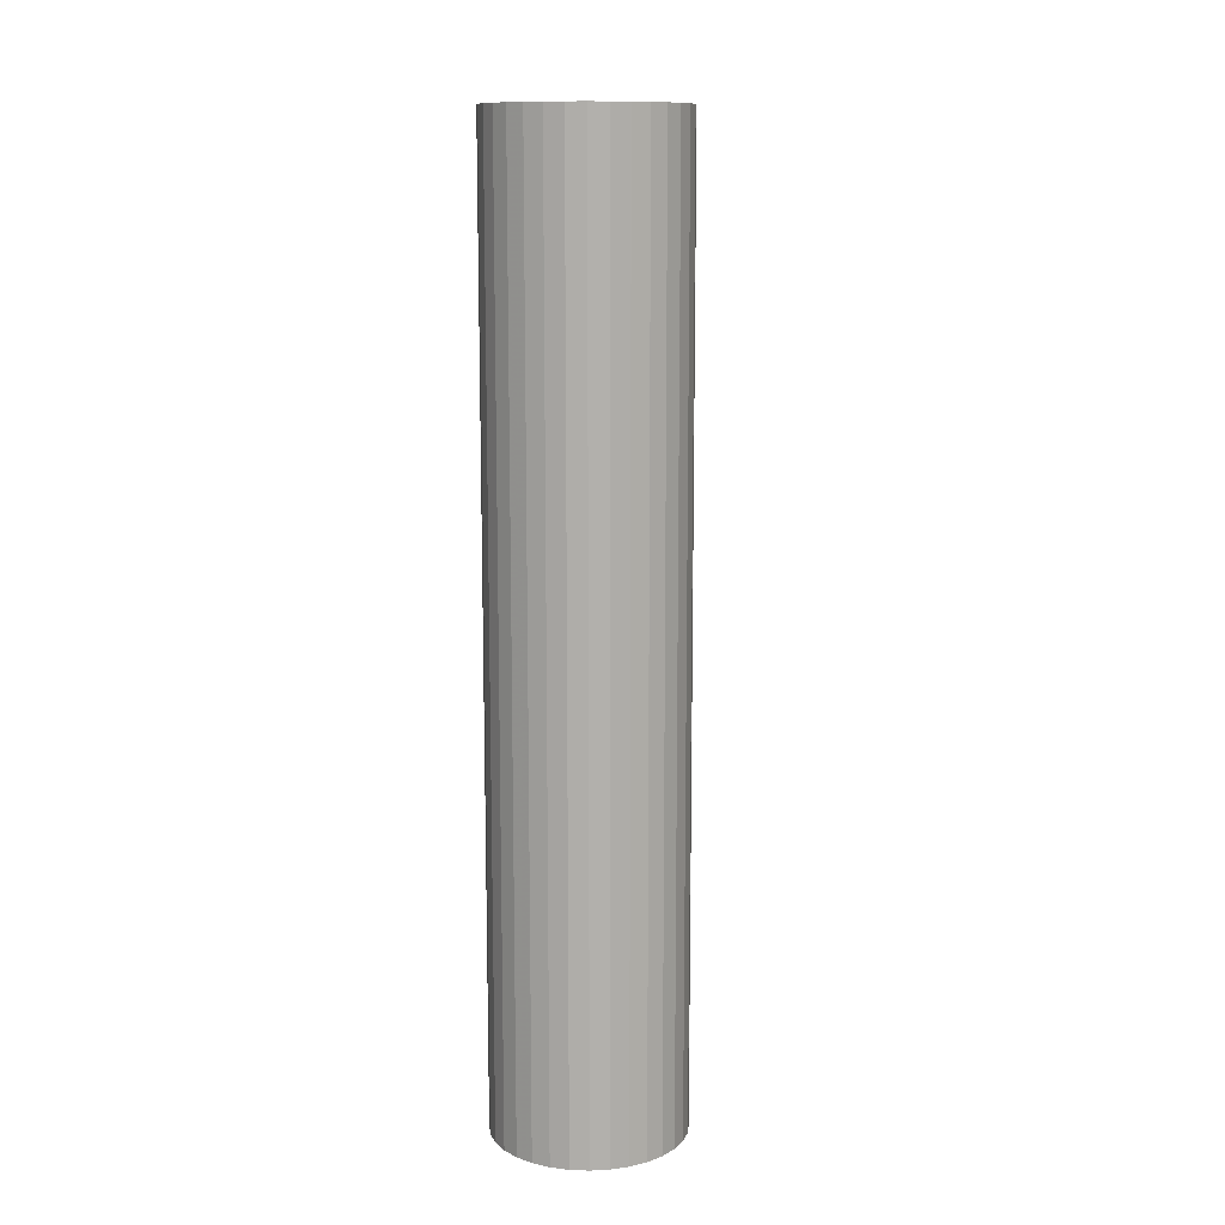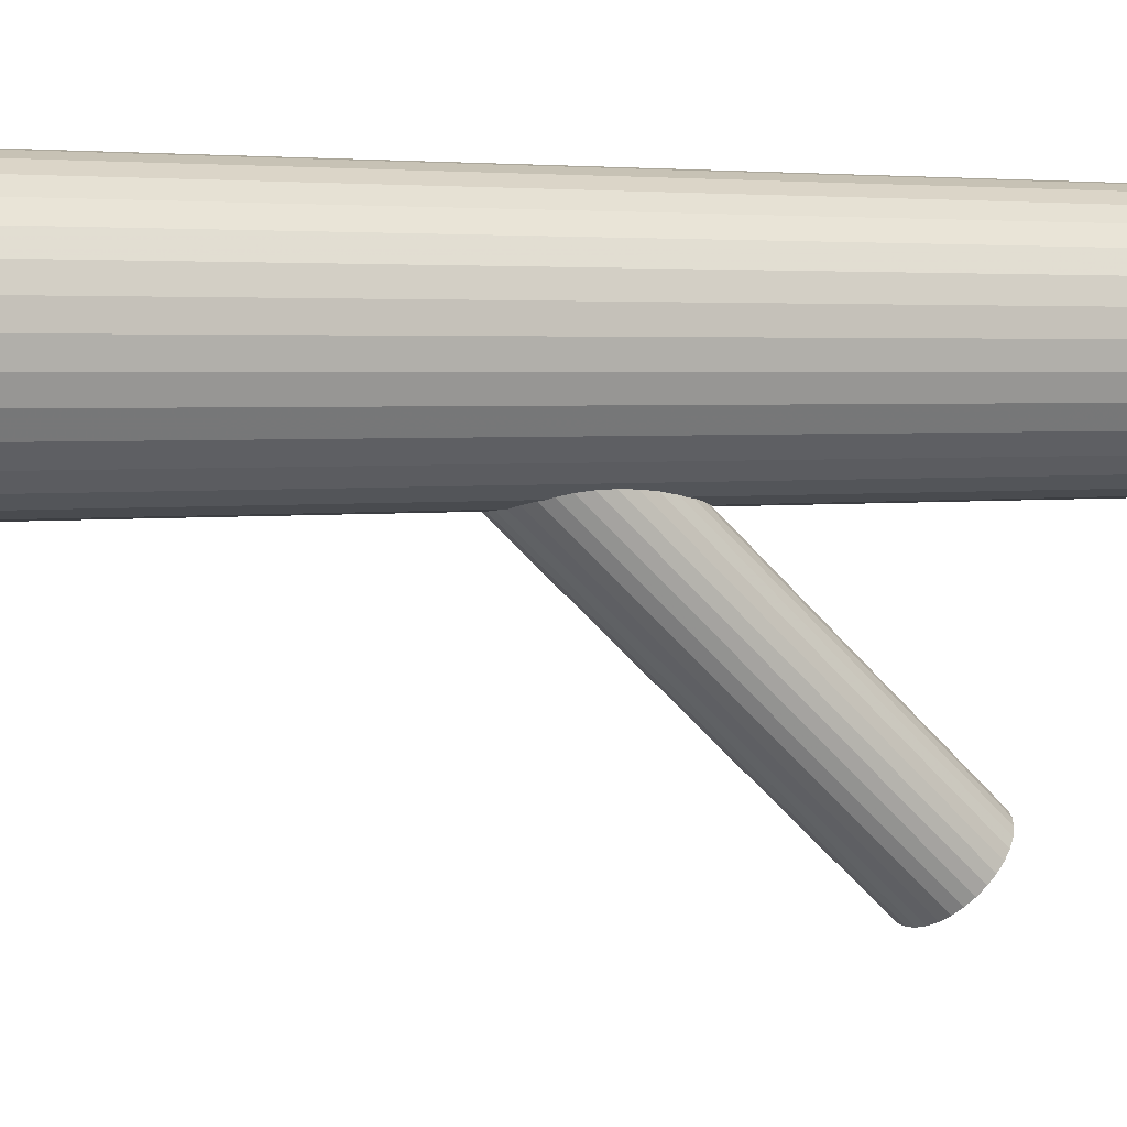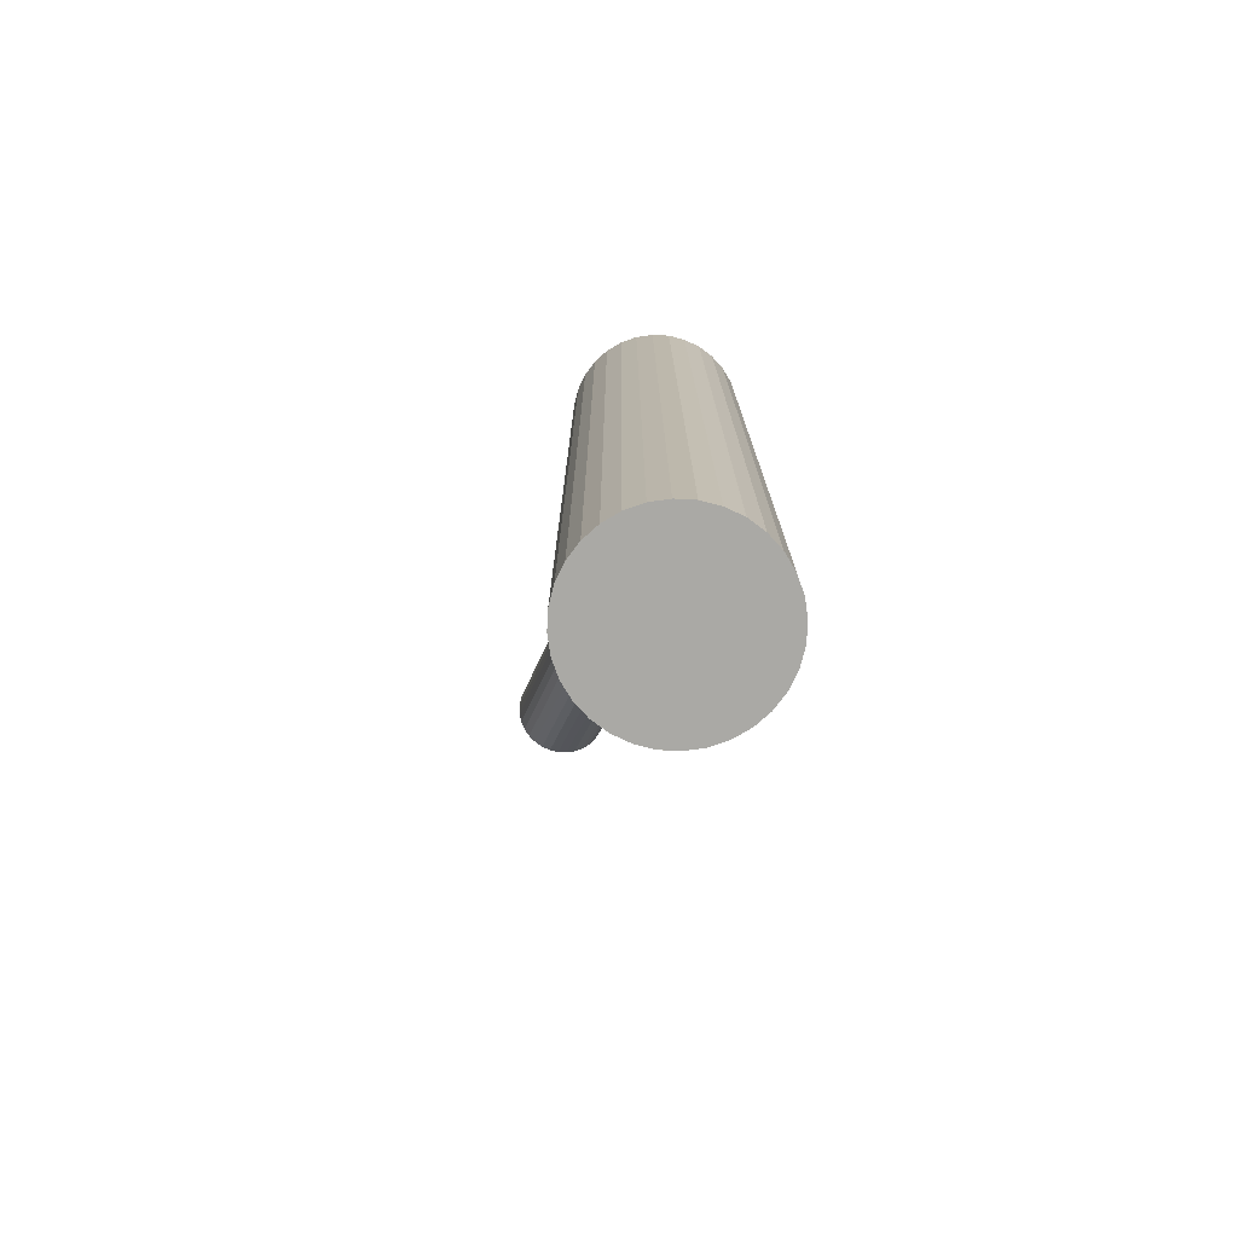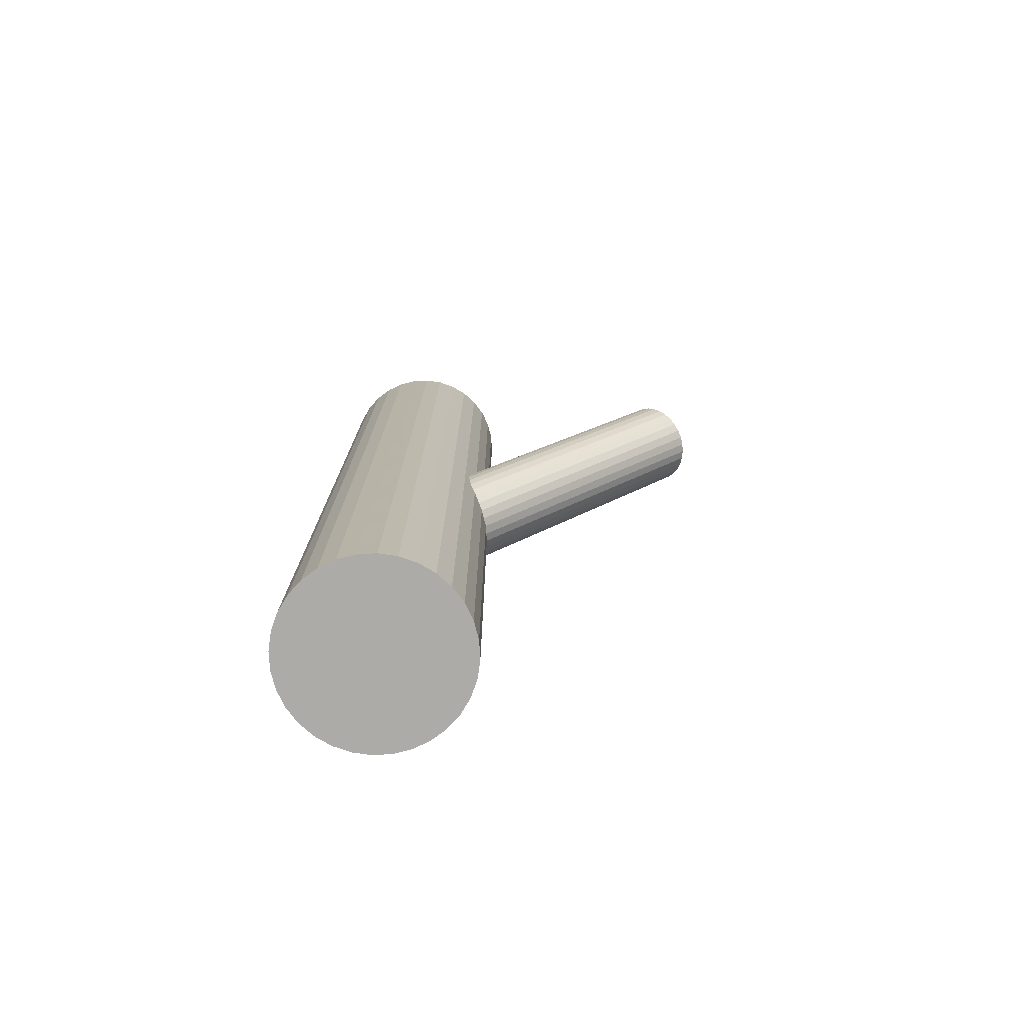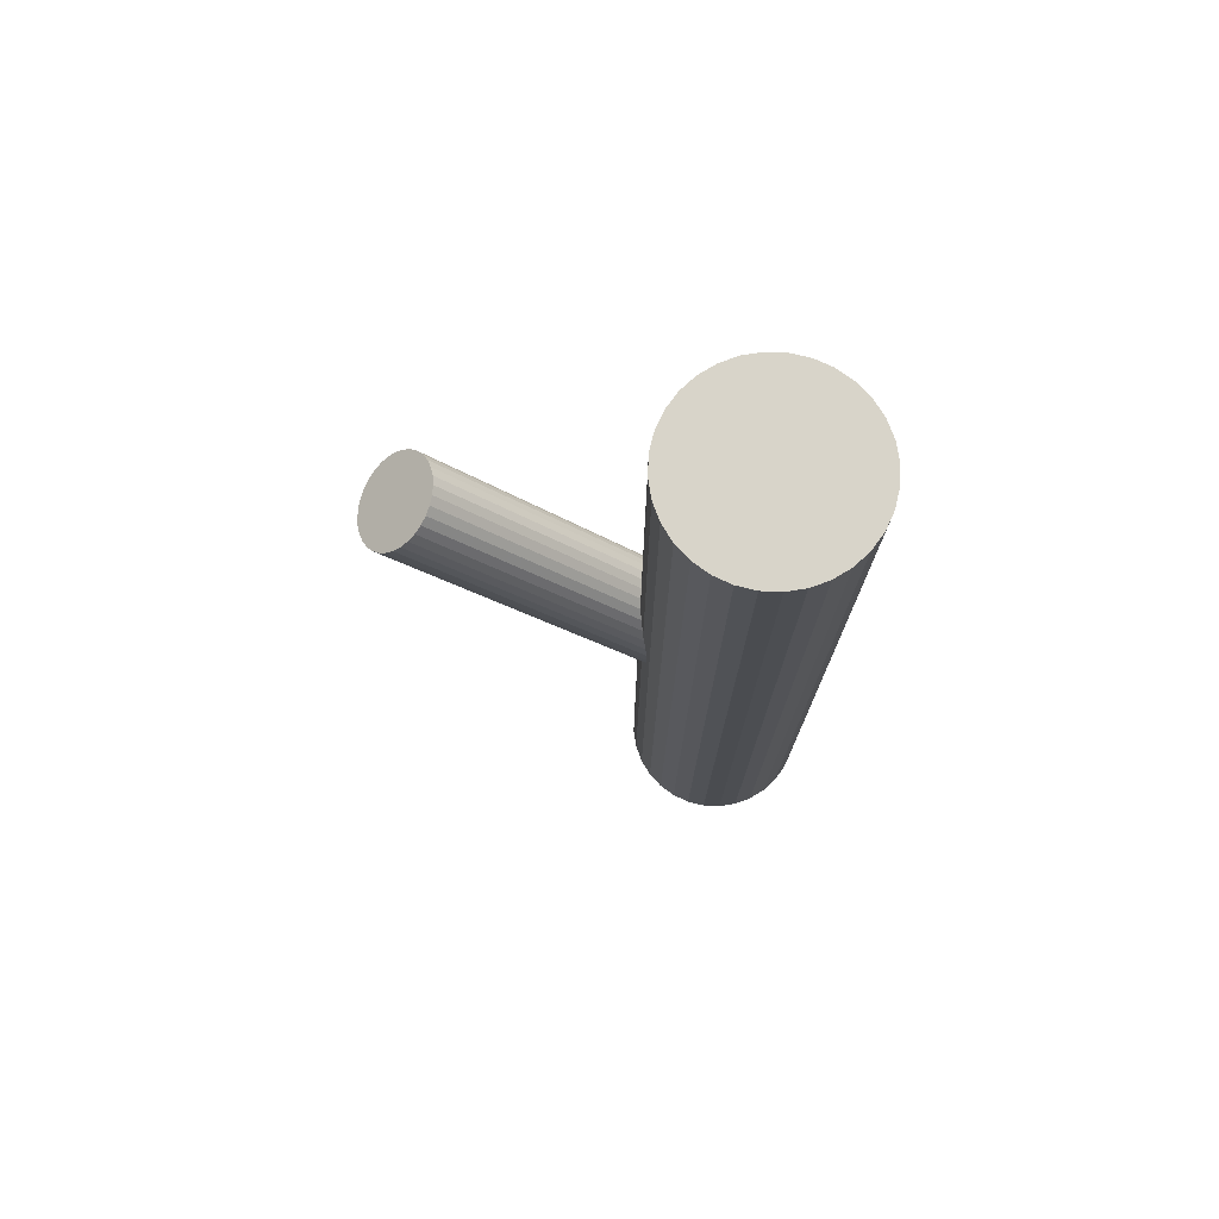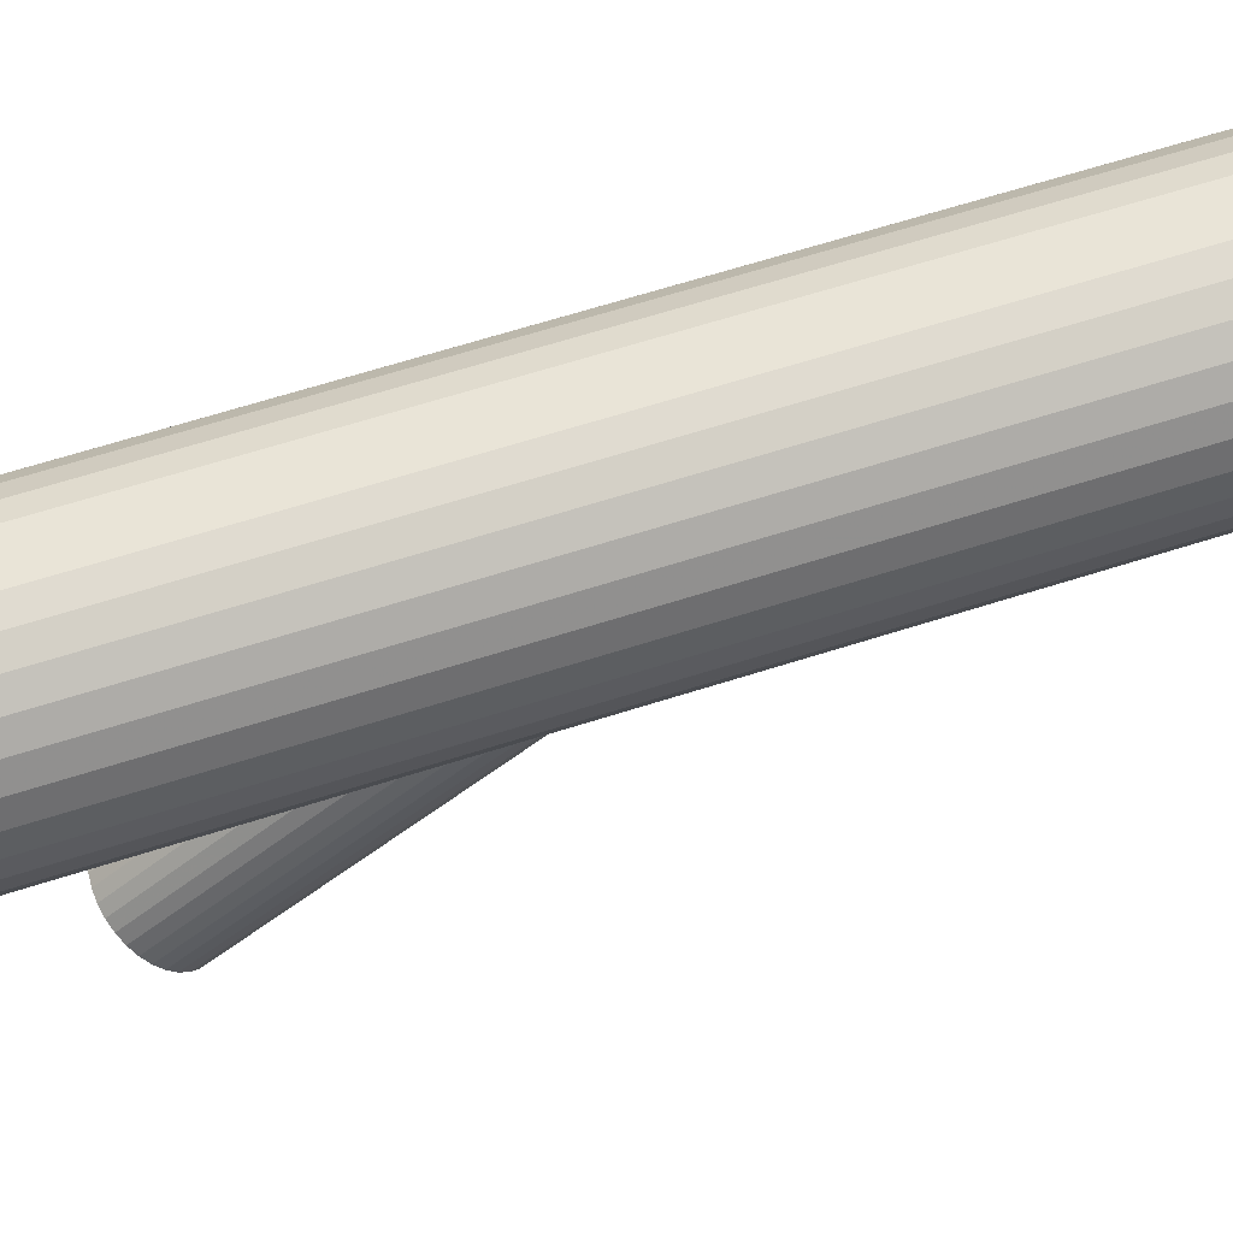
<metadata>
{"format":"obj","ext":"obj","renderer":"f3d","projection":"perspective","resolution":1024,"background":"white","views":[{"elev":11.8,"azim":-169.7,"up":"+Z"},{"elev":3.0,"azim":-119.1,"up":"+Y"},{"elev":-75.4,"azim":160.1,"up":"+Z"},{"elev":-76.5,"azim":-81.3,"up":"+Z"},{"elev":75.1,"azim":98.1,"up":"+Z"},{"elev":65.2,"azim":72.2,"up":"+Y"}]}
</metadata>
<code>
v 0 0.02959 -0.1122
v 0 0.02959 0.1122
v -0 0.007059 -0.1122
v -0 0.007059 0.1122
v 0 0.05213 -0.1122
v 0 0.05213 0.1122
v 0.01874 0.01707 -0.1122
v 0.01874 0.01707 0.1122
v 0.01874 0.04211 -0.1122
v 0.01874 0.04211 0.1122
v -0.02253 0.02959 -0.1122
v -0.02253 0.02959 0.1122
v 0.004396 0.007492 -0.1122
v 0.004396 0.007492 0.1122
v 0.004396 0.0517 -0.1122
v 0.004396 0.0517 0.1122
v -0.008624 0.008774 -0.1122
v -0.008624 0.008774 0.1122
v -0.008624 0.05041 -0.1122
v -0.008624 0.05041 0.1122
v -0.02082 0.02097 -0.1122
v -0.02082 0.02097 0.1122
v -0.02082 0.03822 -0.1122
v -0.02082 0.03822 0.1122
v -0.0221 0.03399 -0.1122
v -0.0221 0.03399 0.1122
v -0.0221 0.0252 -0.1122
v -0.0221 0.0252 0.1122
v 0.01593 0.04553 -0.1122
v 0.01593 0.04553 0.1122
v 0.01593 0.01366 -0.1122
v 0.01593 0.01366 0.1122
v -0.01252 0.04833 -0.1122
v -0.01252 0.04833 0.1122
v -0.01252 0.01086 -0.1122
v -0.01252 0.01086 0.1122
v 0.01252 0.04833 -0.1122
v 0.01252 0.04833 0.1122
v 0.01252 0.01086 -0.1122
v 0.01252 0.01086 0.1122
v -0.01593 0.04553 -0.1122
v -0.01593 0.04553 0.1122
v -0.01593 0.01366 -0.1122
v -0.01593 0.01366 0.1122
v 0.0221 0.03399 -0.1122
v 0.0221 0.03399 0.1122
v 0.0221 0.0252 -0.1122
v 0.0221 0.0252 0.1122
v 0.02082 0.02097 -0.1122
v 0.02082 0.02097 0.1122
v 0.02082 0.03822 -0.1122
v 0.02082 0.03822 0.1122
v 0.008624 0.008774 -0.1122
v 0.008624 0.008774 0.1122
v 0.008624 0.05041 -0.1122
v 0.008624 0.05041 0.1122
v -0.004396 0.007492 -0.1122
v -0.004396 0.007492 0.1122
v -0.004396 0.0517 -0.1122
v -0.004396 0.0517 0.1122
v 0.02253 0.02959 -0.1122
v 0.02253 0.02959 0.1122
v -0.01874 0.01707 -0.1122
v -0.01874 0.01707 0.1122
v -0.01874 0.04211 -0.1122
v -0.01874 0.04211 0.1122
v 0 0.02959 -0.02006
v 0 -0.04385 0.06209
v -0 0.02132 -0.02746
v -0 -0.05213 0.05469
v 0 0.03787 -0.01265
v 0 -0.03557 0.06949
v -0.004249 0.03724 -0.01322
v -0.004249 -0.0362 0.06893
v -0.004249 0.02195 -0.02689
v -0.004249 -0.0515 0.05525
v 0.007852 0.03545 -0.01482
v 0.007852 -0.038 0.06732
v 0.007852 0.02374 -0.02529
v 0.007852 -0.0497 0.05686
v -0.006169 0.02271 -0.02621
v -0.006169 -0.05073 0.05594
v -0.006169 0.03648 -0.0139
v -0.006169 -0.03697 0.06824
v 0.002166 0.03771 -0.0128
v 0.002166 -0.03573 0.06935
v 0.002166 0.02147 -0.02731
v 0.002166 -0.05197 0.05483
v 0.01089 0.03121 -0.01861
v 0.01089 -0.04224 0.06353
v 0.01089 0.02798 -0.0215
v 0.01089 -0.04547 0.06065
v -0.0111 0.02959 -0.02006
v -0.0111 -0.04385 0.06209
v -0.009233 0.02499 -0.02417
v -0.009233 -0.04845 0.05798
v -0.009233 0.03419 -0.01594
v -0.009233 -0.03925 0.0662
v 0.01026 0.02643 -0.02289
v 0.01026 -0.04702 0.05926
v 0.01026 0.03276 -0.01722
v 0.01026 -0.04068 0.06492
v -0.01026 0.02643 -0.02289
v -0.01026 -0.04702 0.05926
v -0.01026 0.03276 -0.01722
v -0.01026 -0.04068 0.06492
v 0.009233 0.02499 -0.02417
v 0.009233 -0.04845 0.05798
v 0.009233 0.03419 -0.01594
v 0.009233 -0.03925 0.0662
v 0.0111 0.02959 -0.02006
v 0.0111 -0.04385 0.06209
v -0.01089 0.03121 -0.01861
v -0.01089 -0.04224 0.06353
v -0.01089 0.02798 -0.0215
v -0.01089 -0.04547 0.06065
v -0.002166 0.03771 -0.0128
v -0.002166 -0.03573 0.06935
v -0.002166 0.02147 -0.02731
v -0.002166 -0.05197 0.05483
v 0.006169 0.02271 -0.02621
v 0.006169 -0.05073 0.05594
v 0.006169 0.03648 -0.0139
v 0.006169 -0.03697 0.06824
v -0.007852 0.03545 -0.01482
v -0.007852 -0.038 0.06732
v -0.007852 0.02374 -0.02529
v -0.007852 -0.0497 0.05686
v 0.004249 0.03724 -0.01322
v 0.004249 -0.0362 0.06893
v 0.004249 0.02195 -0.02689
v 0.004249 -0.0515 0.05525
f 61 1 45
f 61 45 62
f 62 45 46
f 62 46 2
f 45 1 51
f 45 51 46
f 46 51 52
f 46 52 2
f 51 1 9
f 51 9 52
f 52 9 10
f 52 10 2
f 9 1 29
f 9 29 10
f 10 29 30
f 10 30 2
f 29 1 37
f 29 37 30
f 30 37 38
f 30 38 2
f 37 1 55
f 37 55 38
f 38 55 56
f 38 56 2
f 55 1 15
f 55 15 56
f 56 15 16
f 56 16 2
f 15 1 5
f 15 5 16
f 16 5 6
f 16 6 2
f 5 1 59
f 5 59 6
f 6 59 60
f 6 60 2
f 59 1 19
f 59 19 60
f 60 19 20
f 60 20 2
f 19 1 33
f 19 33 20
f 20 33 34
f 20 34 2
f 33 1 41
f 33 41 34
f 34 41 42
f 34 42 2
f 41 1 65
f 41 65 42
f 42 65 66
f 42 66 2
f 65 1 23
f 65 23 66
f 66 23 24
f 66 24 2
f 23 1 25
f 23 25 24
f 24 25 26
f 24 26 2
f 25 1 11
f 25 11 26
f 26 11 12
f 26 12 2
f 11 1 27
f 11 27 12
f 12 27 28
f 12 28 2
f 27 1 21
f 27 21 28
f 28 21 22
f 28 22 2
f 21 1 63
f 21 63 22
f 22 63 64
f 22 64 2
f 63 1 43
f 63 43 64
f 64 43 44
f 64 44 2
f 43 1 35
f 43 35 44
f 44 35 36
f 44 36 2
f 35 1 17
f 35 17 36
f 36 17 18
f 36 18 2
f 17 1 57
f 17 57 18
f 18 57 58
f 18 58 2
f 57 1 3
f 57 3 58
f 58 3 4
f 58 4 2
f 3 1 13
f 3 13 4
f 4 13 14
f 4 14 2
f 13 1 53
f 13 53 14
f 14 53 54
f 14 54 2
f 53 1 39
f 53 39 54
f 54 39 40
f 54 40 2
f 39 1 31
f 39 31 40
f 40 31 32
f 40 32 2
f 31 1 7
f 31 7 32
f 32 7 8
f 32 8 2
f 7 1 49
f 7 49 8
f 8 49 50
f 8 50 2
f 49 1 47
f 49 47 50
f 50 47 48
f 50 48 2
f 47 1 61
f 47 61 48
f 48 61 62
f 48 62 2
f 111 67 89
f 111 89 112
f 112 89 90
f 112 90 68
f 89 67 101
f 89 101 90
f 90 101 102
f 90 102 68
f 101 67 109
f 101 109 102
f 102 109 110
f 102 110 68
f 109 67 77
f 109 77 110
f 110 77 78
f 110 78 68
f 77 67 123
f 77 123 78
f 78 123 124
f 78 124 68
f 123 67 129
f 123 129 124
f 124 129 130
f 124 130 68
f 129 67 85
f 129 85 130
f 130 85 86
f 130 86 68
f 85 67 71
f 85 71 86
f 86 71 72
f 86 72 68
f 71 67 117
f 71 117 72
f 72 117 118
f 72 118 68
f 117 67 73
f 117 73 118
f 118 73 74
f 118 74 68
f 73 67 83
f 73 83 74
f 74 83 84
f 74 84 68
f 83 67 125
f 83 125 84
f 84 125 126
f 84 126 68
f 125 67 97
f 125 97 126
f 126 97 98
f 126 98 68
f 97 67 105
f 97 105 98
f 98 105 106
f 98 106 68
f 105 67 113
f 105 113 106
f 106 113 114
f 106 114 68
f 113 67 93
f 113 93 114
f 114 93 94
f 114 94 68
f 93 67 115
f 93 115 94
f 94 115 116
f 94 116 68
f 115 67 103
f 115 103 116
f 116 103 104
f 116 104 68
f 103 67 95
f 103 95 104
f 104 95 96
f 104 96 68
f 95 67 127
f 95 127 96
f 96 127 128
f 96 128 68
f 127 67 81
f 127 81 128
f 128 81 82
f 128 82 68
f 81 67 75
f 81 75 82
f 82 75 76
f 82 76 68
f 75 67 119
f 75 119 76
f 76 119 120
f 76 120 68
f 119 67 69
f 119 69 120
f 120 69 70
f 120 70 68
f 69 67 87
f 69 87 70
f 70 87 88
f 70 88 68
f 87 67 131
f 87 131 88
f 88 131 132
f 88 132 68
f 131 67 121
f 131 121 132
f 132 121 122
f 132 122 68
f 121 67 79
f 121 79 122
f 122 79 80
f 122 80 68
f 79 67 107
f 79 107 80
f 80 107 108
f 80 108 68
f 107 67 99
f 107 99 108
f 108 99 100
f 108 100 68
f 99 67 91
f 99 91 100
f 100 91 92
f 100 92 68
f 91 67 111
f 91 111 92
f 92 111 112
f 92 112 68

</code>
